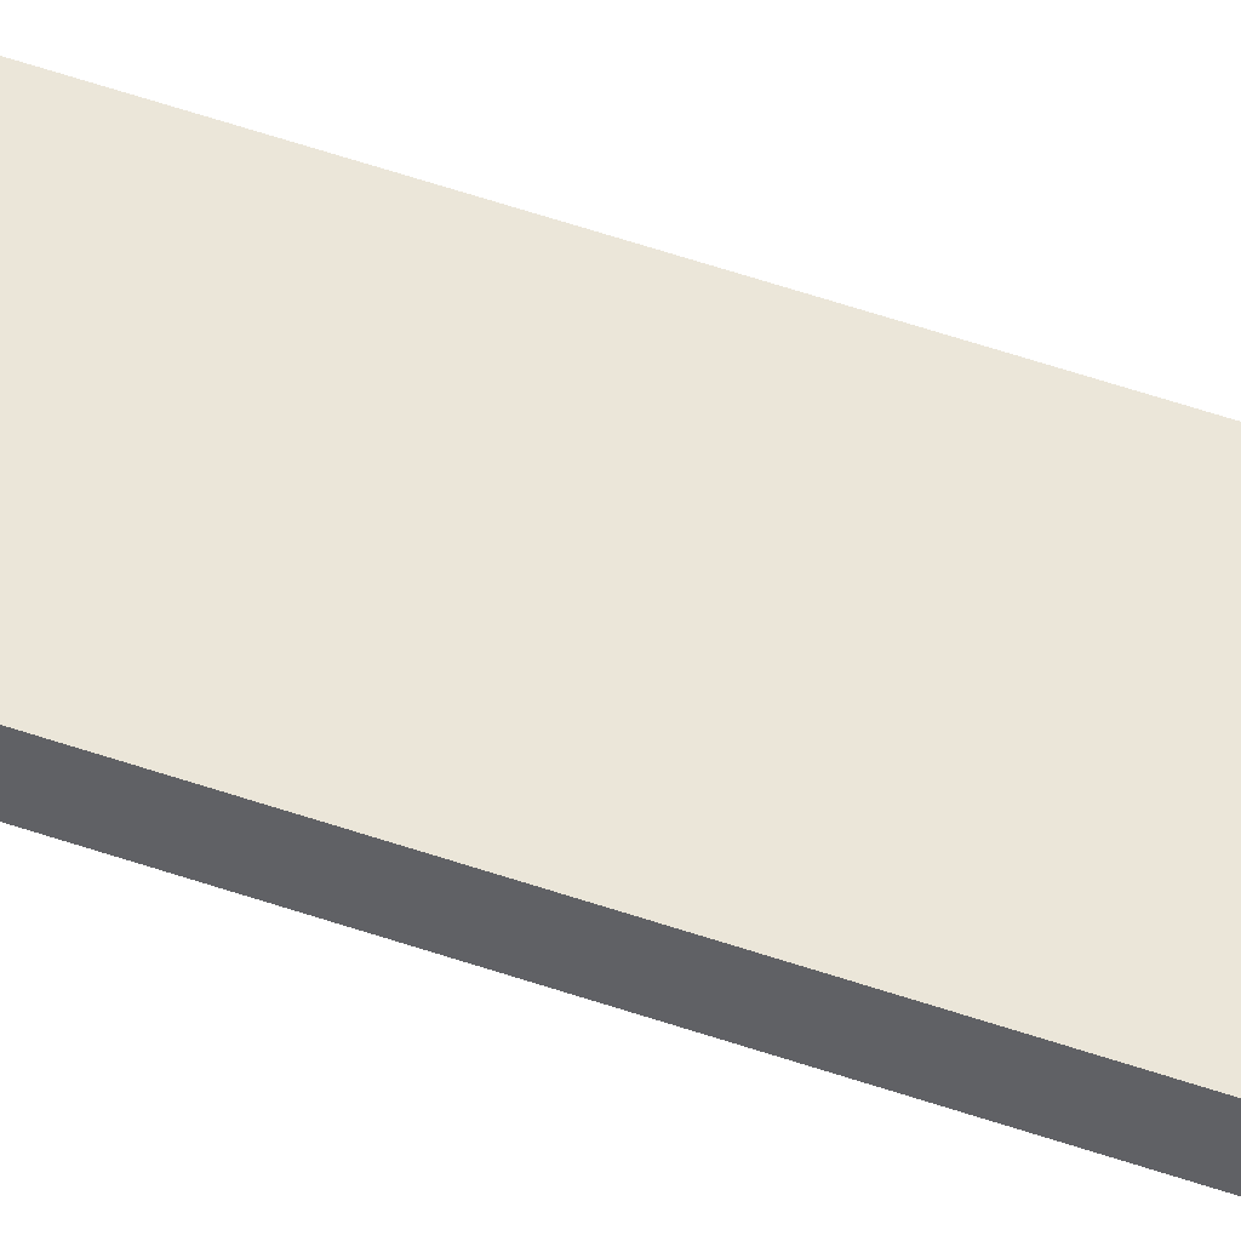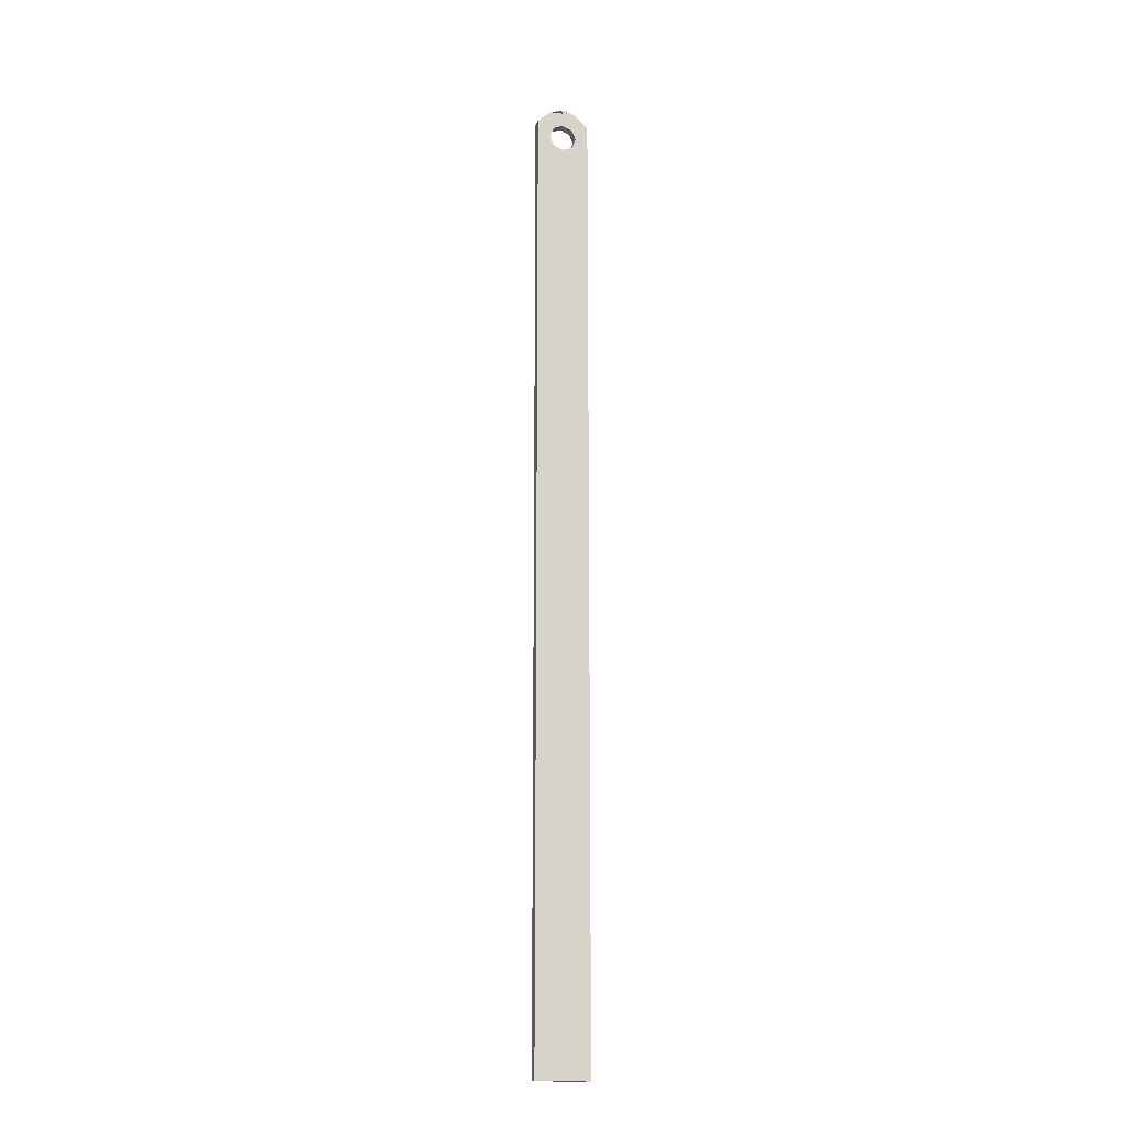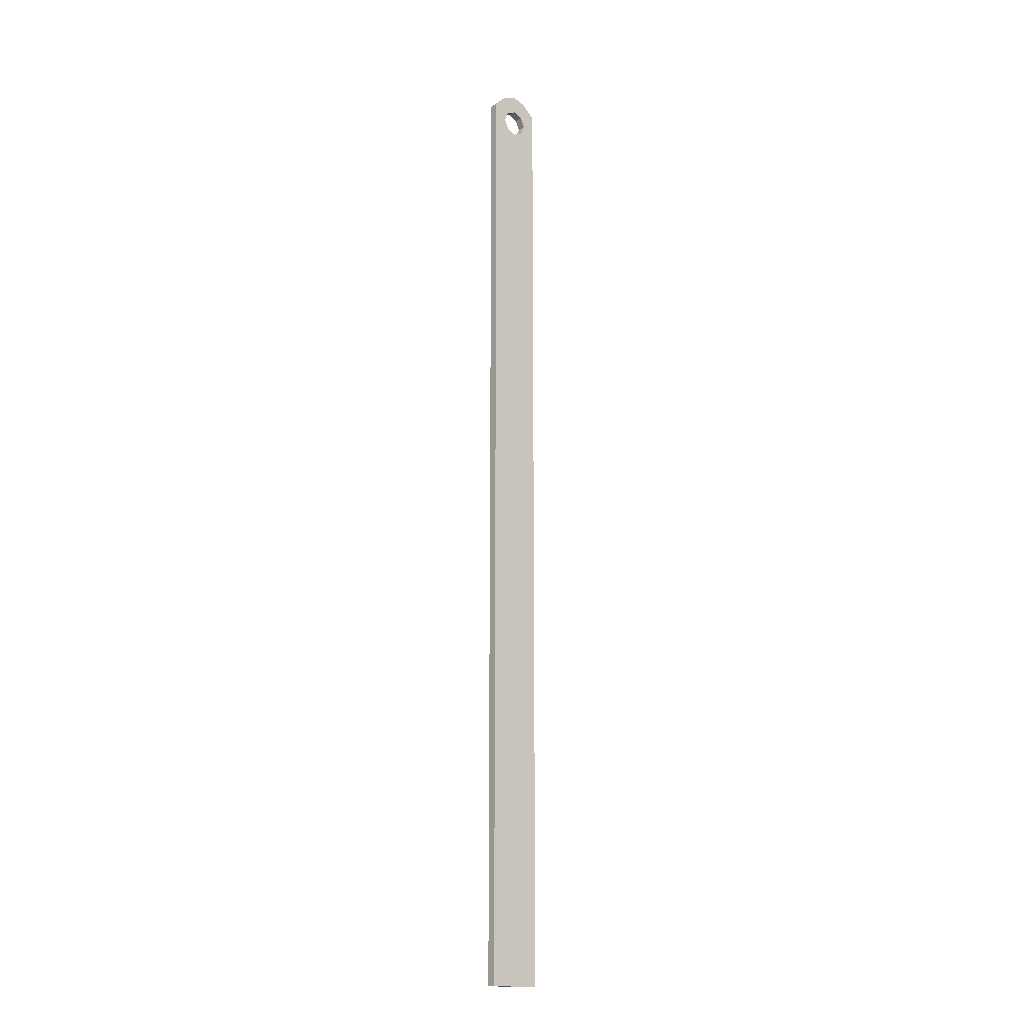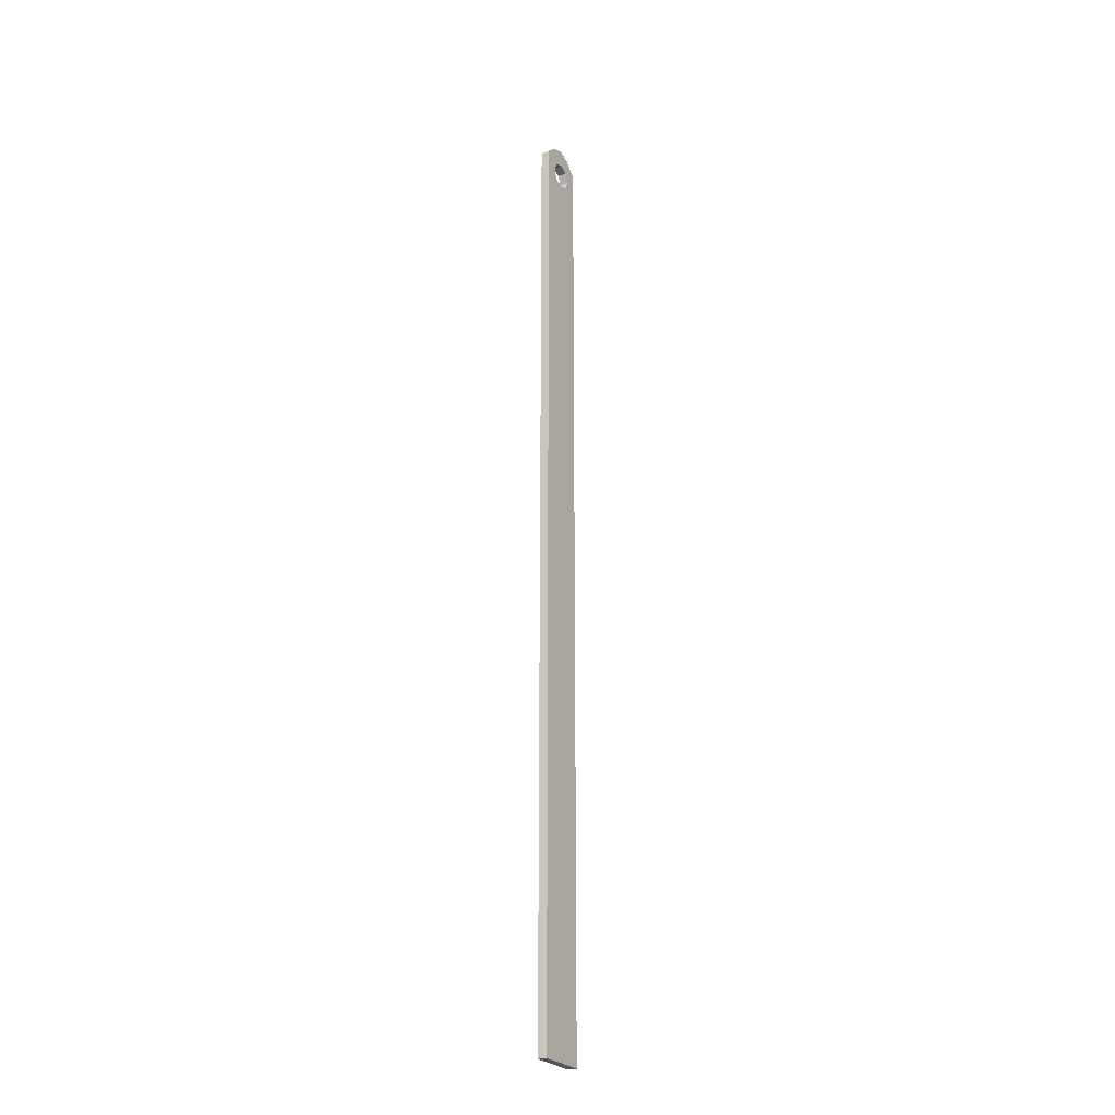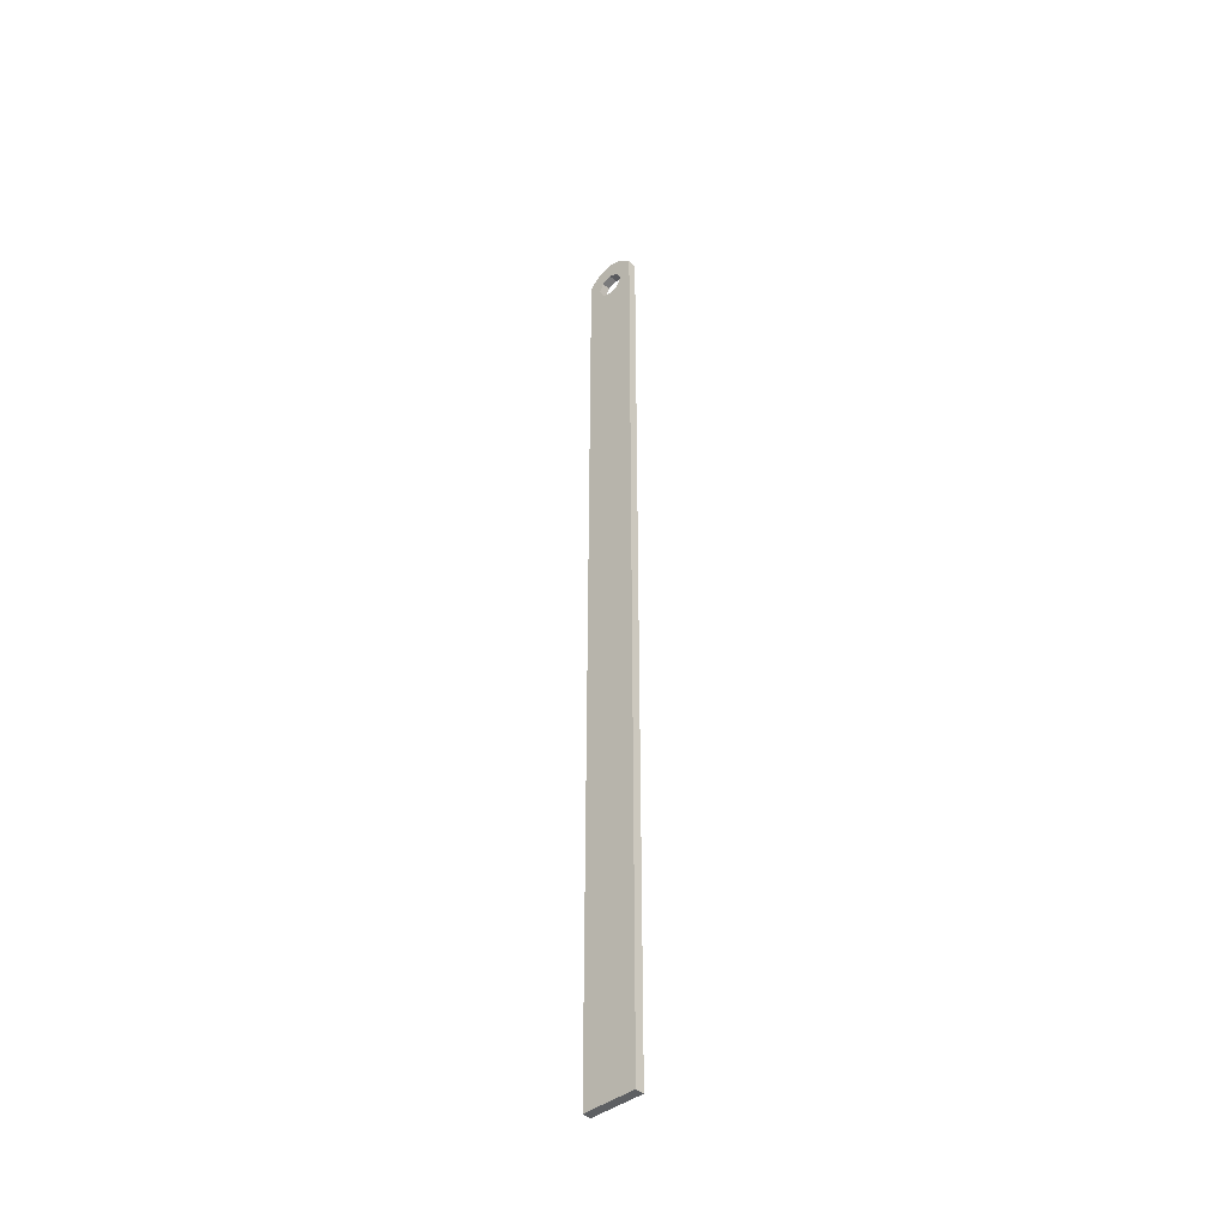
<metadata>
{"format":"obj","ext":"obj","renderer":"f3d","projection":"perspective","resolution":1024,"background":"white","views":[{"elev":46.7,"azim":-67.7,"up":"+Y"},{"elev":-16.5,"azim":-17.2,"up":"+Z"},{"elev":-15.7,"azim":140.0,"up":"+Z"},{"elev":-25.8,"azim":119.3,"up":"+Z"},{"elev":-42.4,"azim":-137.3,"up":"+Z"}]}
</metadata>
<code>
o Cube_Cube.002
v -0.005902 -0.001195 0.09862
v -0.005902 0.000805 0.09862
v -0.005902 -0.001195 0.09234
v -0.005902 0.000805 0.09234
v 0.006098 -0.001195 0.09862
v 0.006098 0.000805 0.09862
v 0.006098 -0.001195 0.09234
v 0.006098 0.000805 0.09234
v -0.005902 0.000805 0.08334
v -0.005902 -0.001195 0.08334
v 0.006098 -0.001195 0.08334
v 0.006098 0.000805 0.08334
v -0.005902 0.000805 0.08134
v -0.005902 -0.001195 0.08134
v 0.006098 -0.001195 0.08134
v 0.006098 0.000805 0.08134
v -0.005902 0.000805 0.07333
v -0.005902 -0.001195 0.07333
v 0.006098 -0.001195 0.07333
v 0.006098 0.000805 0.07333
v -0.005902 0.000805 0.07133
v -0.005902 -0.001195 0.07133
v 0.006098 -0.001195 0.07133
v 0.006098 0.000805 0.07133
v -0.005902 0.000805 0.06334
v -0.005902 -0.001195 0.06334
v 0.006098 -0.001195 0.06334
v 0.006098 0.000805 0.06334
v -0.005902 0.000805 0.06134
v -0.005902 -0.001195 0.06134
v 0.006098 -0.001195 0.06134
v 0.006098 0.000805 0.06134
v -0.005902 0.000805 0.05334
v -0.005902 -0.001195 0.05334
v 0.006098 -0.001195 0.05334
v 0.006098 0.000805 0.05334
v -0.005902 0.000805 0.05133
v -0.005902 -0.001195 0.05133
v 0.006098 -0.001195 0.05133
v 0.006098 0.000805 0.05133
v -0.005902 0.000805 0.04333
v -0.005902 -0.001195 0.04333
v 0.006098 -0.001195 0.04333
v 0.006098 0.000805 0.04333
v -0.005902 0.000805 0.04133
v -0.005902 -0.001195 0.04133
v 0.006098 -0.001195 0.04133
v 0.006098 0.000805 0.04133
v -0.005902 0.000805 0.03333
v -0.005902 -0.001195 0.03333
v 0.006098 -0.001195 0.03333
v 0.006098 0.000805 0.03333
v -0.005902 0.000805 0.03134
v -0.005902 -0.001195 0.03134
v 0.006098 -0.001195 0.03134
v 0.006098 0.000805 0.03134
v -0.005902 0.000805 0.02334
v -0.005902 -0.001195 0.02334
v 0.006098 -0.001195 0.02334
v 0.006098 0.000805 0.02334
v -0.005902 0.000805 0.02133
v -0.005902 -0.001195 0.02133
v 0.006098 -0.001195 0.02133
v 0.006098 0.000805 0.02133
v -0.005902 0.000805 0.01333
v -0.005902 -0.001195 0.01333
v 0.006098 -0.001195 0.01333
v 0.006098 0.000805 0.01333
v -0.005902 0.000805 0.01133
v -0.005902 -0.001195 0.01133
v 0.006098 -0.001195 0.01133
v 0.006098 0.000805 0.01133
v -0.005902 0.000805 0.003335
v -0.005902 -0.001195 0.003335
v 0.006098 -0.001195 0.003335
v 0.006098 0.000805 0.003335
v -0.005902 0.000805 0.001335
v -0.005902 -0.001195 0.001335
v 0.006098 -0.001195 0.001335
v 0.006098 0.000805 0.001335
v -0.005902 0.000805 -0.006665
v -0.005902 -0.001195 -0.006665
v 0.006098 -0.001195 -0.006665
v 0.006098 0.000805 -0.006665
v -0.005902 0.000805 -0.008665
v -0.005902 -0.001195 -0.008665
v 0.006098 -0.001195 -0.008665
v 0.006098 0.000805 -0.008665
v -0.005902 0.000805 -0.01666
v -0.005902 -0.001195 -0.01666
v 0.006098 -0.001195 -0.01666
v 0.006098 0.000805 -0.01666
v -0.005902 0.000805 -0.01867
v -0.005902 -0.001195 -0.01867
v 0.006098 -0.001195 -0.01867
v 0.006098 0.000805 -0.01867
v -0.005902 0.000805 -0.02667
v -0.005902 -0.001195 -0.02667
v 0.006098 -0.001195 -0.02667
v 0.006098 0.000805 -0.02667
v -0.005902 0.000805 -0.02866
v -0.005902 -0.001195 -0.02866
v 0.006098 -0.001195 -0.02866
v 0.006098 0.000805 -0.02866
v -0.005902 0.000805 -0.03667
v -0.005902 -0.001195 -0.03667
v 0.006098 -0.001195 -0.03667
v 0.006098 0.000805 -0.03667
v -0.005902 0.000805 -0.03866
v -0.005902 -0.001195 -0.03866
v 0.006098 -0.001195 -0.03866
v 0.006098 0.000805 -0.03866
v -0.005902 0.000805 -0.04666
v -0.005902 -0.001195 -0.04666
v 0.006098 -0.001195 -0.04666
v 0.006098 0.000805 -0.04666
v -0.005902 0.000805 -0.04866
v -0.005902 -0.001195 -0.04866
v 0.006098 -0.001195 -0.04866
v 0.006098 0.000805 -0.04866
v -0.005902 0.000805 -0.05667
v -0.005902 -0.001195 -0.05667
v 0.006098 -0.001195 -0.05667
v 0.006098 0.000805 -0.05667
v -0.005902 0.000805 -0.05867
v -0.005902 -0.001195 -0.05867
v 0.006098 -0.001195 -0.05867
v 0.006098 0.000805 -0.05867
v -0.005902 0.000805 -0.06667
v -0.005902 -0.001195 -0.06667
v 0.006098 -0.001195 -0.06667
v 0.006098 0.000805 -0.06667
v -0.005902 0.000805 -0.06867
v -0.005902 -0.001195 -0.06867
v 0.006098 -0.001195 -0.06867
v 0.006098 0.000805 -0.06867
v -0.005902 0.000805 -0.07666
v -0.005902 -0.001195 -0.07666
v 0.006098 -0.001195 -0.07666
v 0.006098 0.000805 -0.07666
v -0.005902 0.000805 -0.07866
v -0.005902 -0.001195 -0.07866
v 0.006098 -0.001195 -0.07866
v 0.006098 0.000805 -0.07866
v -0.005902 0.000805 -0.08667
v -0.005902 -0.001195 -0.08667
v 0.006098 -0.001195 -0.08667
v 0.006098 0.000805 -0.08667
v -0.005902 0.000805 -0.08866
v -0.005902 -0.001195 -0.08866
v 0.006098 -0.001195 -0.08866
v 0.006098 0.000805 -0.08866
v -0.005902 0.000805 -0.09667
v -0.005902 -0.001195 -0.09667
v 0.006098 -0.001195 -0.09667
v 0.006098 0.000805 -0.09667
v -0.005902 0.000805 -0.09867
v -0.005902 -0.001195 -0.09867
v 0.006098 -0.001195 -0.09867
v 0.006098 0.000805 -0.09867
v -0.005902 0.000805 -0.1067
v -0.005902 -0.001195 -0.1067
v 0.006098 -0.001195 -0.1067
v 0.006098 0.000805 -0.1067
v -0.005902 0.000805 -0.1087
v -0.005902 -0.001195 -0.1087
v 0.006098 -0.001195 -0.1087
v 0.006098 0.000805 -0.1087
v -0.005902 0.000805 -0.1177
v -0.005902 -0.001195 -0.1177
v 0.006098 -0.001195 -0.1177
v 0.006098 0.000805 -0.1177
v 9.8e-05 0.000805 0.1023
v -0.002902 0.000805 0.1014
v 0.003098 0.000805 0.1014
v 9.8e-05 -0.001195 0.1023
v 0.003098 -0.001195 0.1014
v -0.002902 -0.001195 0.1014
v 9.8e-05 0.000805 0.08334
v 9.8e-05 0.000805 0.08134
v 9.8e-05 0.000805 0.07333
v 9.8e-05 0.000805 0.07133
v 9.8e-05 0.000805 0.06334
v 9.8e-05 0.000805 0.06134
v 9.8e-05 0.000805 0.05334
v 9.8e-05 0.000805 0.05133
v 9.8e-05 0.000805 0.04333
v 9.8e-05 0.000805 0.04133
v 9.8e-05 0.000805 0.03333
v 9.8e-05 0.000805 0.03134
v -0.002902 0.000805 0.04333
v -0.002902 0.000805 0.04133
v 9.8e-05 0.000805 0.02334
v 9.8e-05 0.000805 0.02133
v 9.8e-05 0.000805 0.01333
v 9.8e-05 0.000805 0.01133
v 9.8e-05 0.000805 0.001335
v 9.8e-05 0.000805 0.003335
v 9.8e-05 0.000805 -0.006665
v -0.002902 0.000805 -0.006665
v 9.8e-05 0.000805 -0.008665
v -0.002902 0.000805 -0.008665
v 9.8e-05 0.000805 -0.01666
v 9.8e-05 0.000805 -0.01867
v 9.8e-05 0.000805 -0.02667
v 9.8e-05 0.000805 -0.02866
v 9.8e-05 0.000805 -0.03667
v 9.8e-05 0.000805 -0.03866
v 9.8e-05 0.000805 -0.04666
v 9.8e-05 0.000805 -0.04866
v 9.8e-05 0.000805 -0.05667
v 9.8e-05 0.000805 -0.05867
v -0.002902 0.000805 -0.05867
v -0.002902 0.000805 -0.05667
v 9.8e-05 0.000805 -0.06667
v 9.8e-05 0.000805 -0.06867
v 9.8e-05 0.000805 -0.07666
v 9.8e-05 0.000805 -0.07866
v 9.8e-05 0.000805 -0.08667
v 9.8e-05 0.000805 -0.08866
v 9.8e-05 0.000805 -0.09667
v 9.8e-05 0.000805 -0.09867
v 9.8e-05 0.000805 -0.1067
v 9.8e-05 0.000805 -0.1087
v -0.002902 0.000805 -0.1087
v -0.002902 0.000805 -0.1067
v 0.00231 0.000805 0.09731
v 0.00231 -0.001195 0.09731
v 0.003226 0.000805 0.0951
v 0.003226 -0.001195 0.0951
v 0.00231 0.000805 0.09289
v 0.00231 -0.001195 0.09289
v -0.003031 0.000805 0.0951
v -0.003031 -0.001195 0.0951
v 9.8e-05 0.000805 0.09823
v 9.8e-05 -0.001195 0.09823
v 9.8e-05 -0.001195 0.09197
v -0.000779 -0.001195 0.09234
v 9.8e-05 0.000805 0.09197
v -0.000779 0.000805 0.09234
v -0.002115 0.000805 0.09289
v -0.002115 -0.001195 0.09289
v -0.002115 0.000805 0.09731
v -0.002115 -0.001195 0.09731
v 0.000974 0.000805 0.09234
v 0.000974 -0.001195 0.09234
f 1 2 4 3
f 8 7 11 12
f 7 8 6 5
f 178 174 2 1
f 7 230 232
f 4 241 240
f 12 11 15 16
f 237 238 3 10
f 239 245 8 12
f 3 4 9 10
f 13 180 16 20 181 17
f 11 10 14 15
f 179 12 16 180
f 10 9 13 14
f 181 20 24 182
f 14 13 17 18
f 16 15 19 20
f 15 14 18 19
f 24 23 27 28
f 18 17 21 22
f 20 19 23 24
f 19 18 22 23
f 183 28 32 184
f 23 22 26 27
f 21 182 24 28 183 25
f 22 21 25 26
f 30 29 33 34
f 26 25 29 30
f 28 27 31 32
f 27 26 30 31
f 36 35 39 40
f 32 31 35 36
f 31 30 34 35
f 29 184 32 36 185 33
f 37 186 40 44 187 191 41
f 35 34 38 39
f 185 36 40 186
f 34 33 37 38
f 44 43 47 48
f 38 37 41 42
f 40 39 43 44
f 39 38 42 43
f 47 46 50 51
f 43 42 46 47
f 191 187 44 48 188 192
f 42 41 45 46
f 189 52 56 190
f 45 192 188 48 52 189 49
f 46 45 49 50
f 48 47 51 52
f 56 55 59 60
f 50 49 53 54
f 52 51 55 56
f 51 50 54 55
f 193 60 64 194
f 55 54 58 59
f 53 190 56 60 193 57
f 54 53 57 58
f 61 194 64 68 195 65
f 58 57 61 62
f 60 59 63 64
f 59 58 62 63
f 68 67 71 72
f 62 61 65 66
f 64 63 67 68
f 63 62 66 67
f 69 196 72 76 198 73
f 67 66 70 71
f 195 68 72 196
f 66 65 69 70
f 74 73 77 78
f 70 69 73 74
f 72 71 75 76
f 71 70 74 75
f 80 79 83 84
f 76 75 79 80
f 75 74 78 79
f 198 76 80 197
f 200 199 84 88 201 202
f 79 78 82 83
f 77 197 80 84 199 200 81
f 78 77 81 82
f 88 87 91 92
f 82 81 85 86
f 84 83 87 88
f 83 82 86 87
f 91 90 94 95
f 87 86 90 91
f 85 202 201 88 92 203 89
f 86 85 89 90
f 93 204 96 100 205 97
f 203 92 96 204
f 90 89 93 94
f 92 91 95 96
f 100 99 103 104
f 94 93 97 98
f 96 95 99 100
f 95 94 98 99
f 101 206 104 108 207 105
f 99 98 102 103
f 205 100 104 206
f 98 97 101 102
f 207 108 112 208
f 102 101 105 106
f 104 103 107 108
f 103 102 106 107
f 112 111 115 116
f 106 105 109 110
f 108 107 111 112
f 107 106 110 111
f 209 116 120 210
f 111 110 114 115
f 109 208 112 116 209 113
f 110 109 113 114
f 118 117 121 122
f 114 113 117 118
f 116 115 119 120
f 115 114 118 119
f 124 123 127 128
f 120 119 123 124
f 119 118 122 123
f 117 210 120 124 211 214 121
f 125 213 212 128 132 215 129
f 123 122 126 127
f 214 211 124 128 212 213
f 122 121 125 126
f 132 131 135 136
f 126 125 129 130
f 128 127 131 132
f 127 126 130 131
f 135 134 138 139
f 131 130 134 135
f 215 132 136 216
f 130 129 133 134
f 217 140 144 218
f 133 216 136 140 217 137
f 134 133 137 138
f 136 135 139 140
f 144 143 147 148
f 138 137 141 142
f 140 139 143 144
f 139 138 142 143
f 219 148 152 220
f 143 142 146 147
f 141 218 144 148 219 145
f 142 141 145 146
f 149 220 152 156 221 153
f 146 145 149 150
f 148 147 151 152
f 147 146 150 151
f 156 155 159 160
f 150 149 153 154
f 152 151 155 156
f 151 150 154 155
f 157 222 160 164 223 226 161
f 155 154 158 159
f 221 156 160 222
f 154 153 157 158
f 162 161 165 166
f 158 157 161 162
f 160 159 163 164
f 159 158 162 163
f 168 167 171 172
f 164 163 167 168
f 163 162 166 167
f 226 223 164 168 224 225
f 170 169 172 171
f 167 166 170 171
f 165 225 224 168 172 169
f 166 165 169 170
f 5 6 175 177
f 177 175 173 174 178 176
f 9 179 180 13
f 17 181 182 21
f 25 183 184 29
f 33 185 186 37
f 49 189 190 53
f 41 191 192 45
f 65 195 196 69
f 57 193 194 61
f 73 198 197 77
f 81 200 202 85
f 113 209 210 117
f 105 207 208 109
f 97 205 206 101
f 89 203 204 93
f 121 214 213 125
f 137 217 218 141
f 129 215 216 133
f 145 219 220 149
f 161 226 225 165
f 153 221 222 157
f 229 230 228 227
f 243 244 234 233
f 231 232 230 229
f 233 234 242 241
f 241 242 238 237 239 240
f 227 228 236 235
f 235 236 244 243
f 239 237 246 232 231 245
f 4 240 239 9
f 9 239 12 179
f 4 233 241
f 2 233 4
f 174 243 233 2
f 173 235 243 174
f 175 227 235 173
f 6 229 227 175
f 8 245 231
f 8 231 229
f 6 8 229
f 5 230 7
f 7 246 237 11
f 11 237 10
f 246 7 232
f 177 228 230 5
f 176 236 228 177
f 178 244 236 176
f 1 234 244 178
f 3 238 242
f 1 3 234
f 234 3 242

</code>
